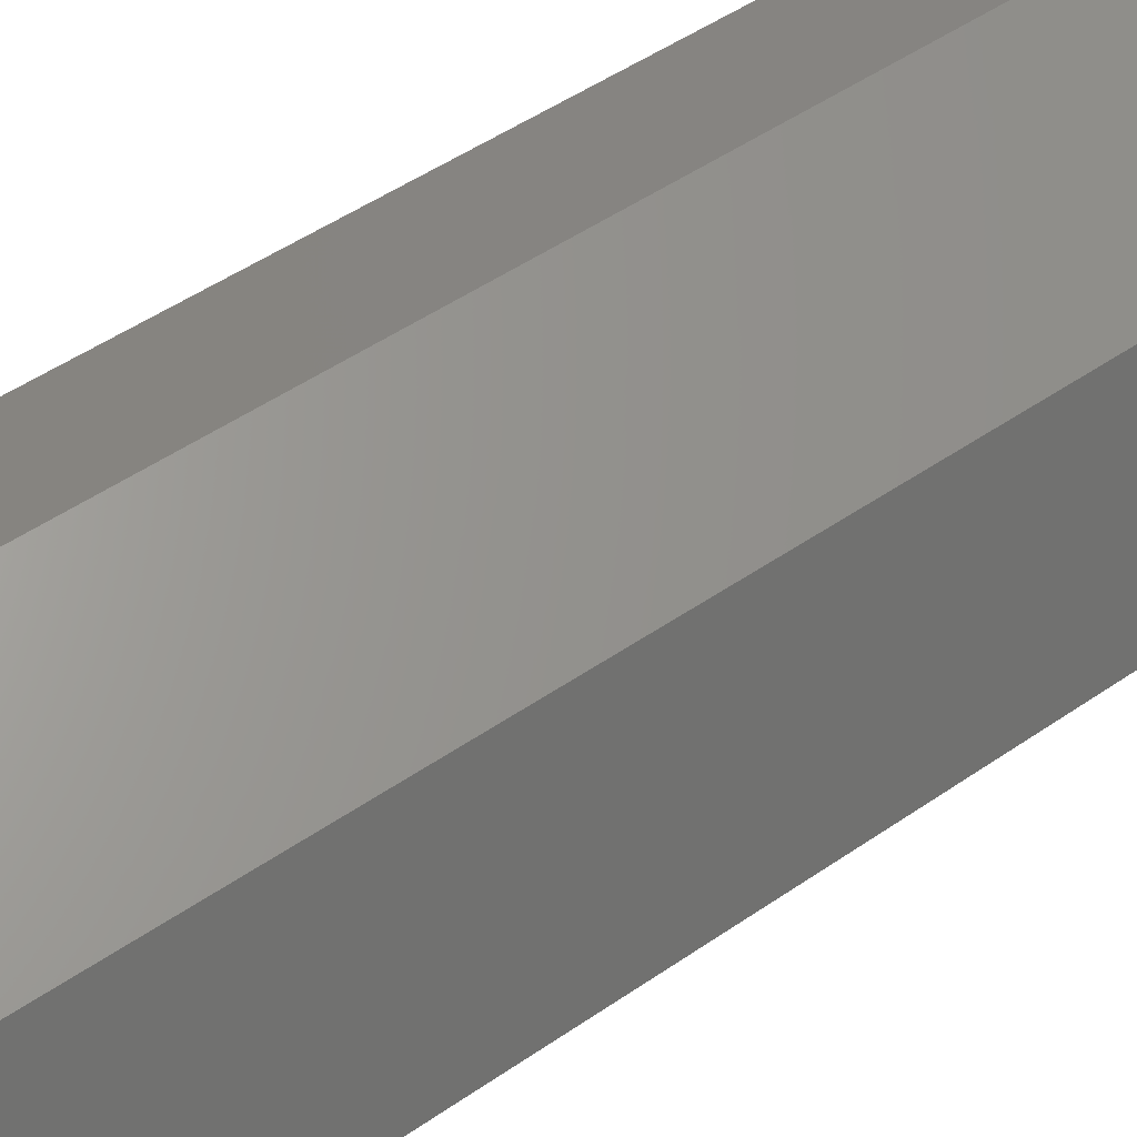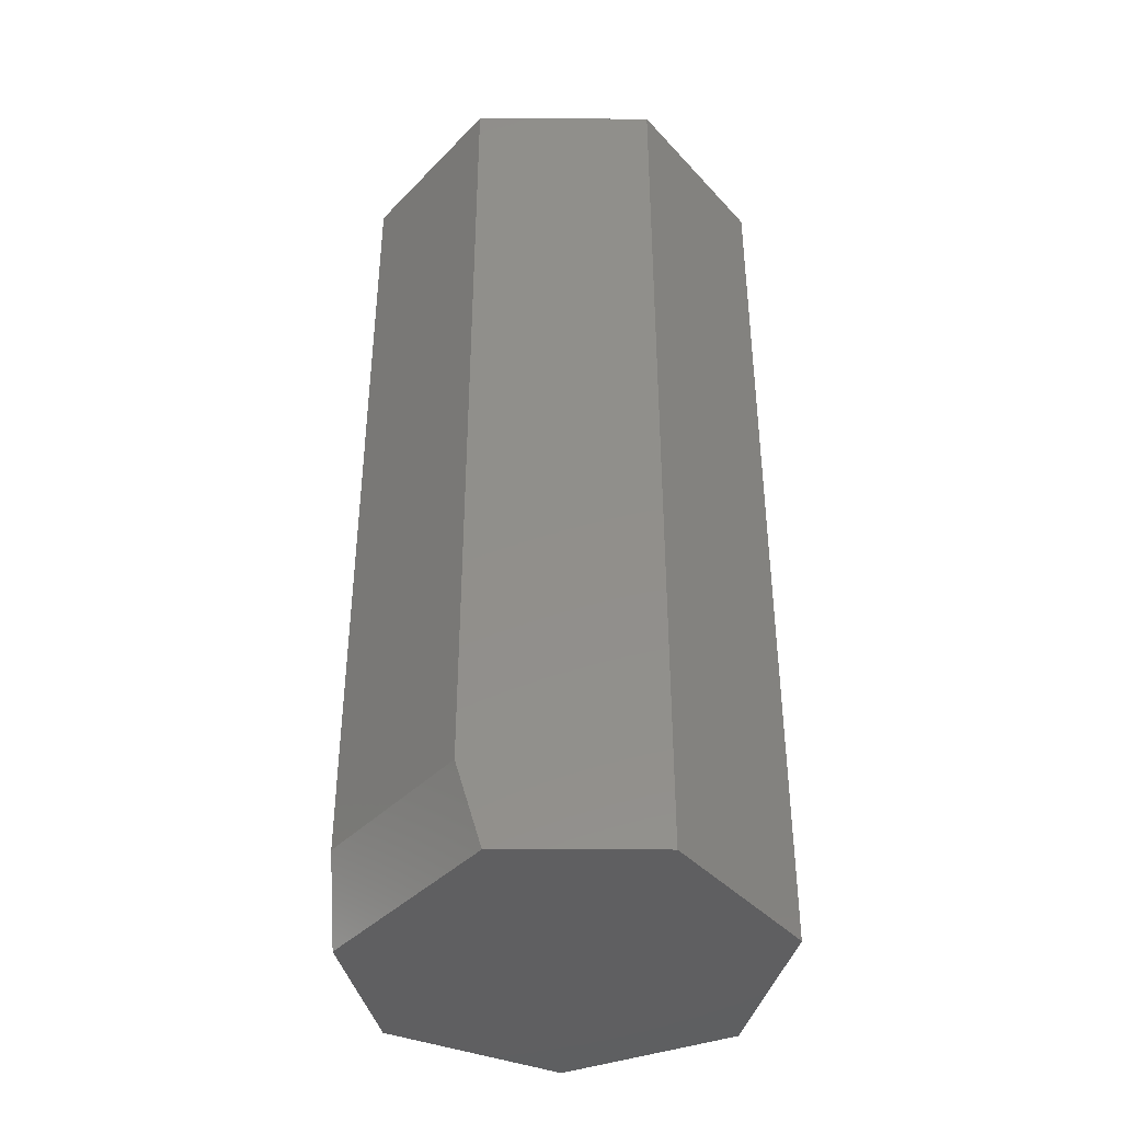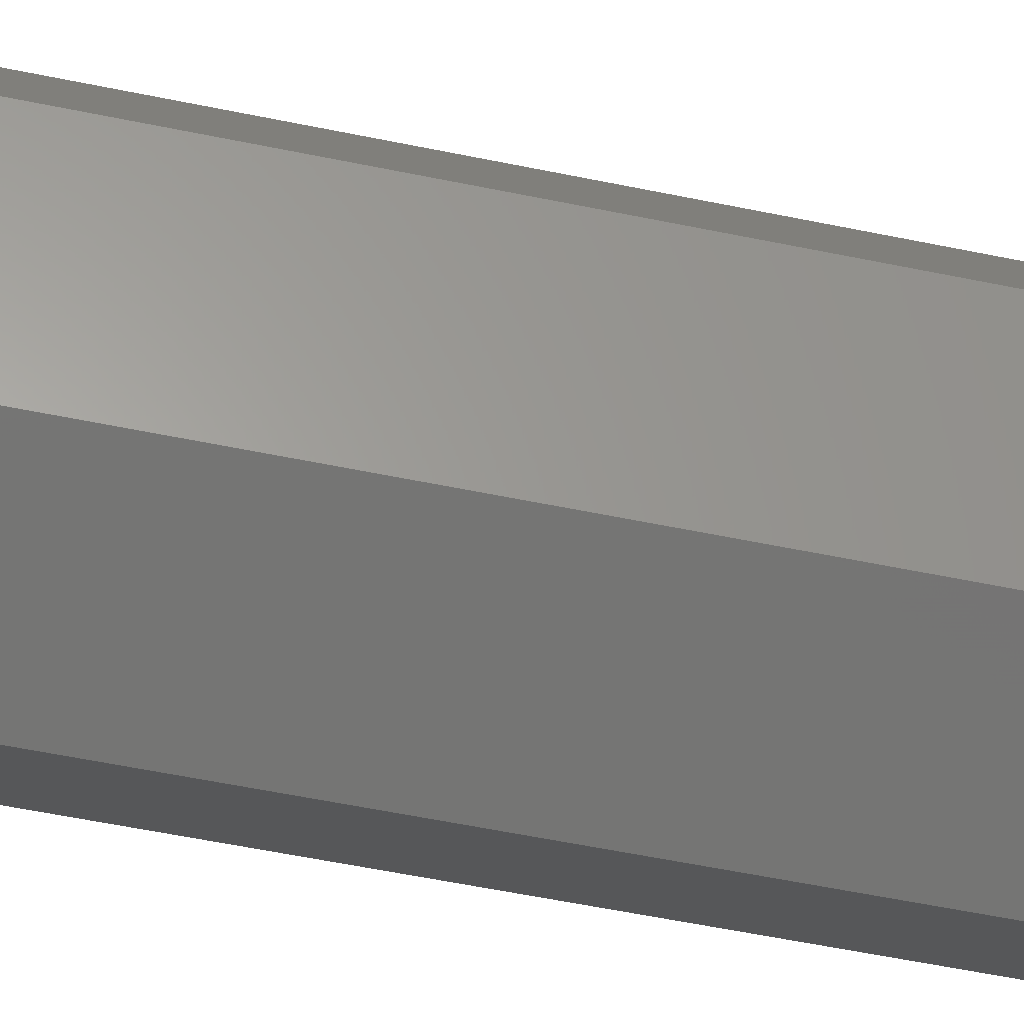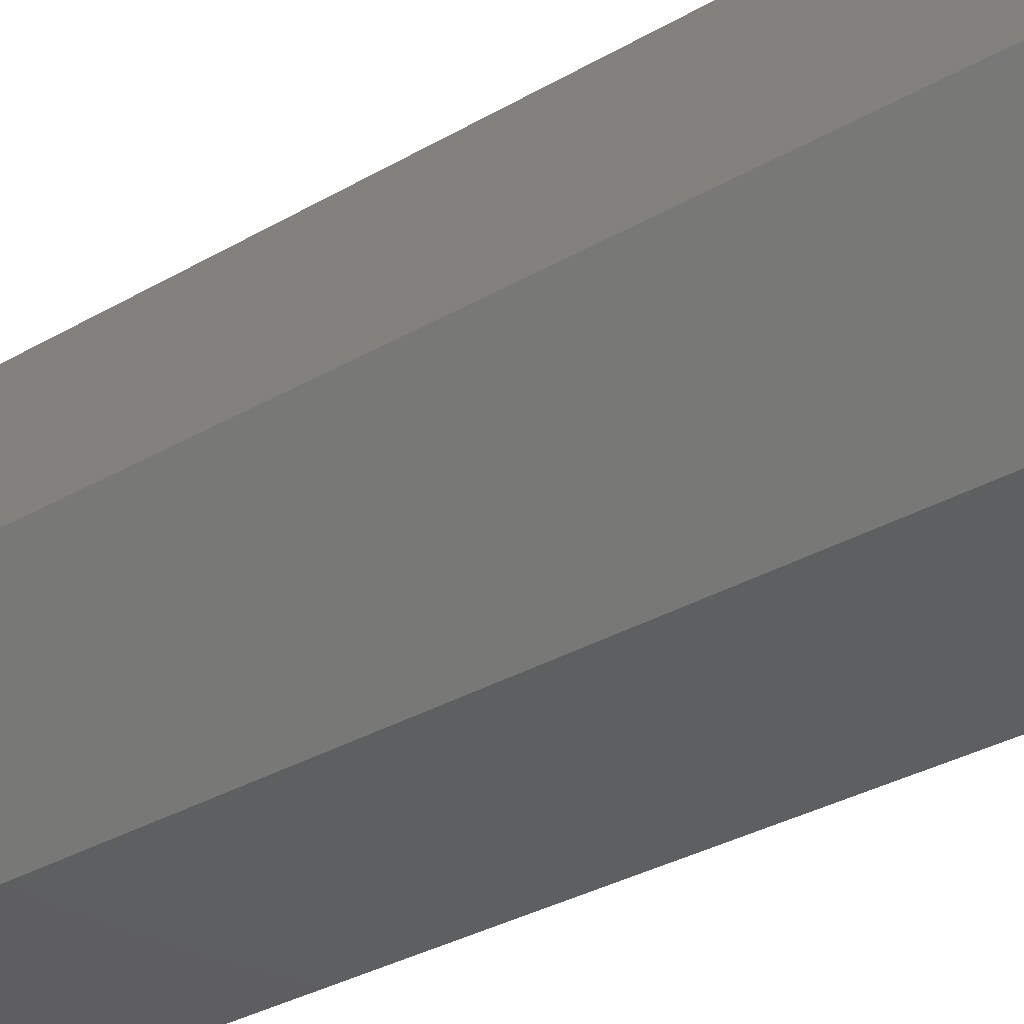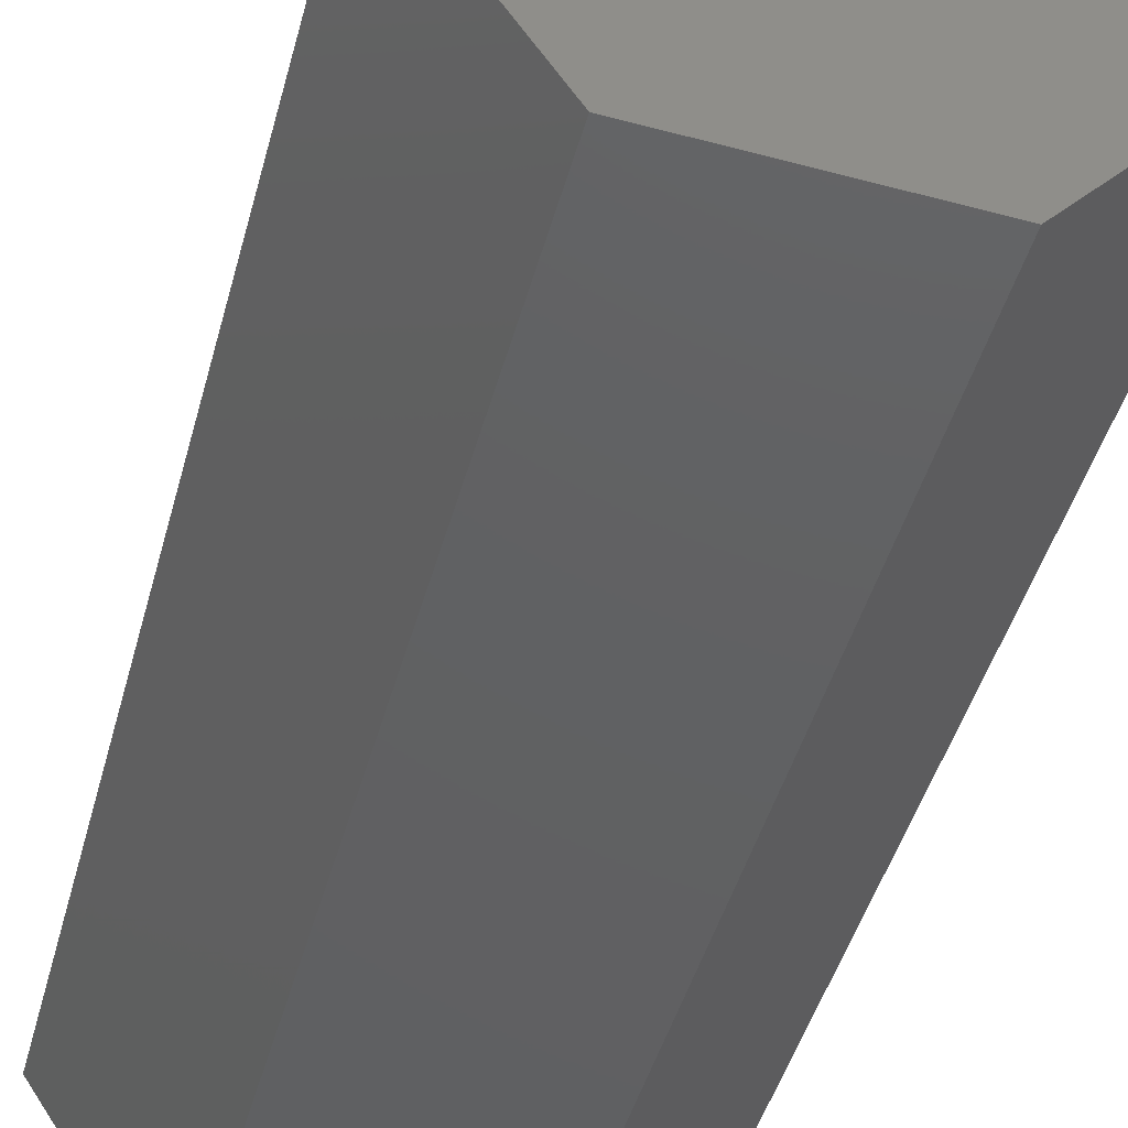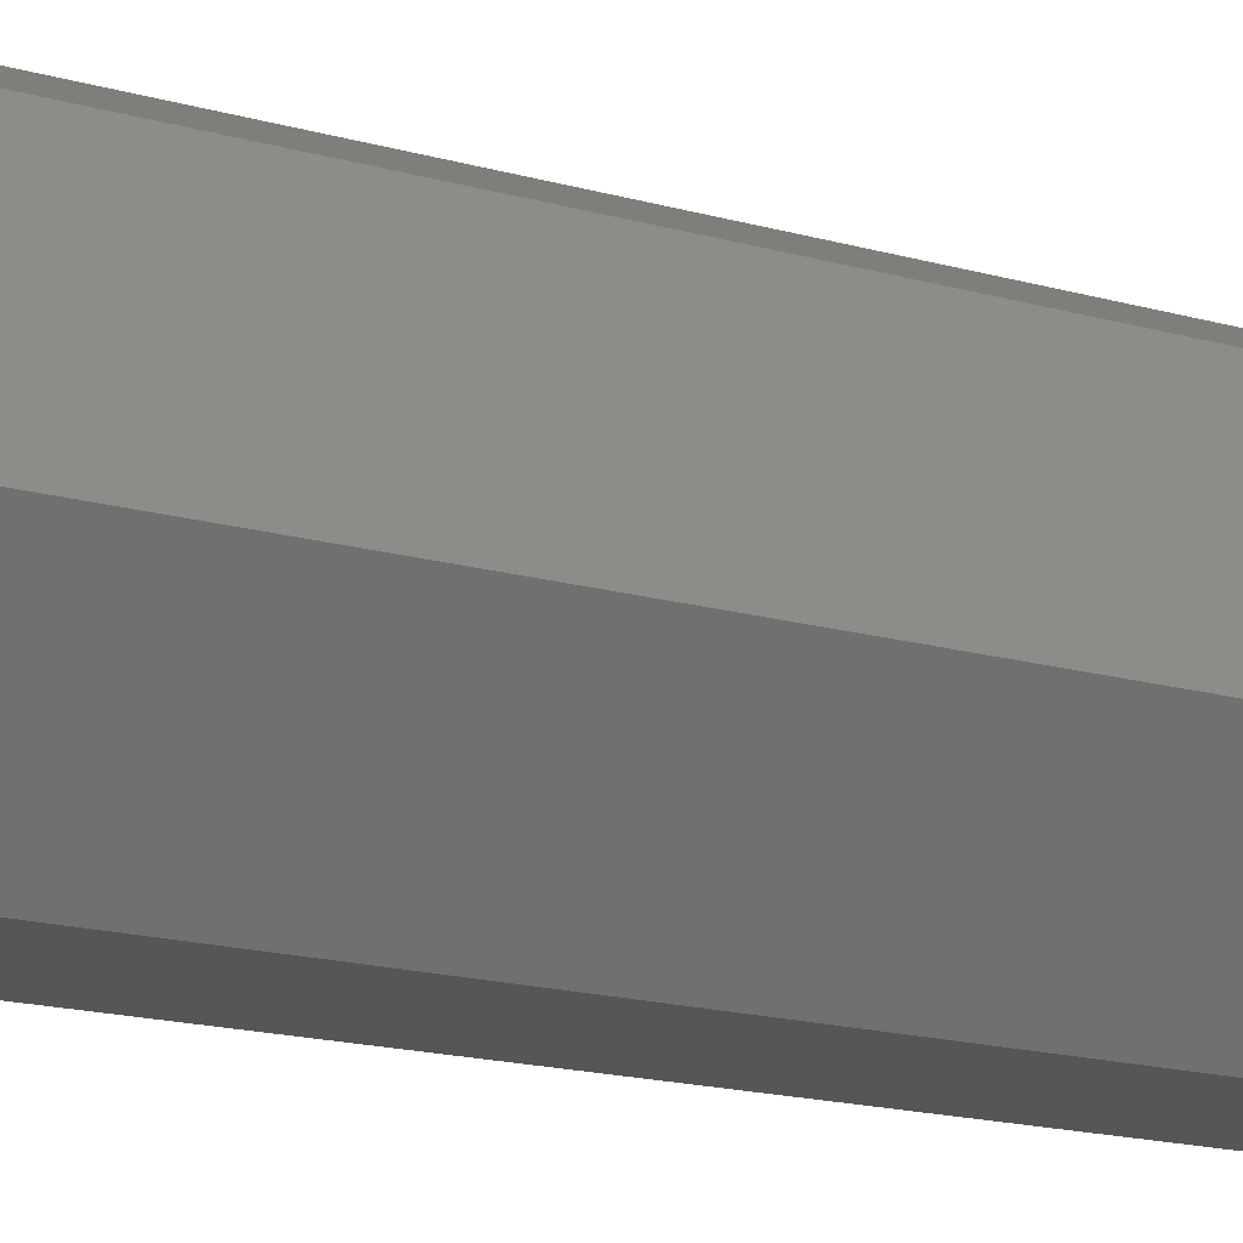
<metadata>
{"format":"stl","ext":"stl","renderer":"f3d","projection":"perspective","resolution":1024,"background":"white","views":[{"elev":49.0,"azim":-127.6,"up":"+Z"},{"elev":-39.9,"azim":132.9,"up":"+Y"},{"elev":-61.7,"azim":-101.6,"up":"+Z"},{"elev":-32.7,"azim":-51.1,"up":"+Z"},{"elev":-41.3,"azim":-13.9,"up":"+Z"},{"elev":-19.6,"azim":63.4,"up":"+Z"}]}
</metadata>
<code>
# stl→obj: 16 verts, 28 faces
v -0.08462 -0.75 -0.1443
v 0.0639 -0.75 -0.1581
v -0.1641 -0.75 -0.02344
v 0.1504 -0.75 -0.06571
v -0.1192 -0.75 0.1147
v 0.1261 -0.75 0.104
v 0.019 -0.75 0.1665
v 0.1433 2.44e-17 0.094
v 0.019 2.203e-17 0.1665
v 0.1433 -0.6797 0.094
v 0.1641 1.649e-17 -0.05107
v 0.1641 -0.6797 -0.05107
v 0.0639 4.242e-18 -0.1581
v -0.1192 1.112e-17 0.1147
v -0.1641 0 -0.02344
v -0.08462 -3.14e-18 -0.1443
f 1 2 3
f 3 2 4
f 3 4 5
f 5 4 6
f 5 6 7
f 8 9 10
f 10 9 7
f 10 7 6
f 11 8 12
f 12 8 10
f 13 11 2
f 2 11 12
f 2 12 4
f 6 4 10
f 10 4 12
f 9 8 14
f 14 8 11
f 14 11 15
f 15 11 13
f 15 13 16
f 14 15 5
f 5 15 3
f 9 14 7
f 7 14 5
f 16 13 1
f 1 13 2
f 15 16 3
f 3 16 1

</code>
